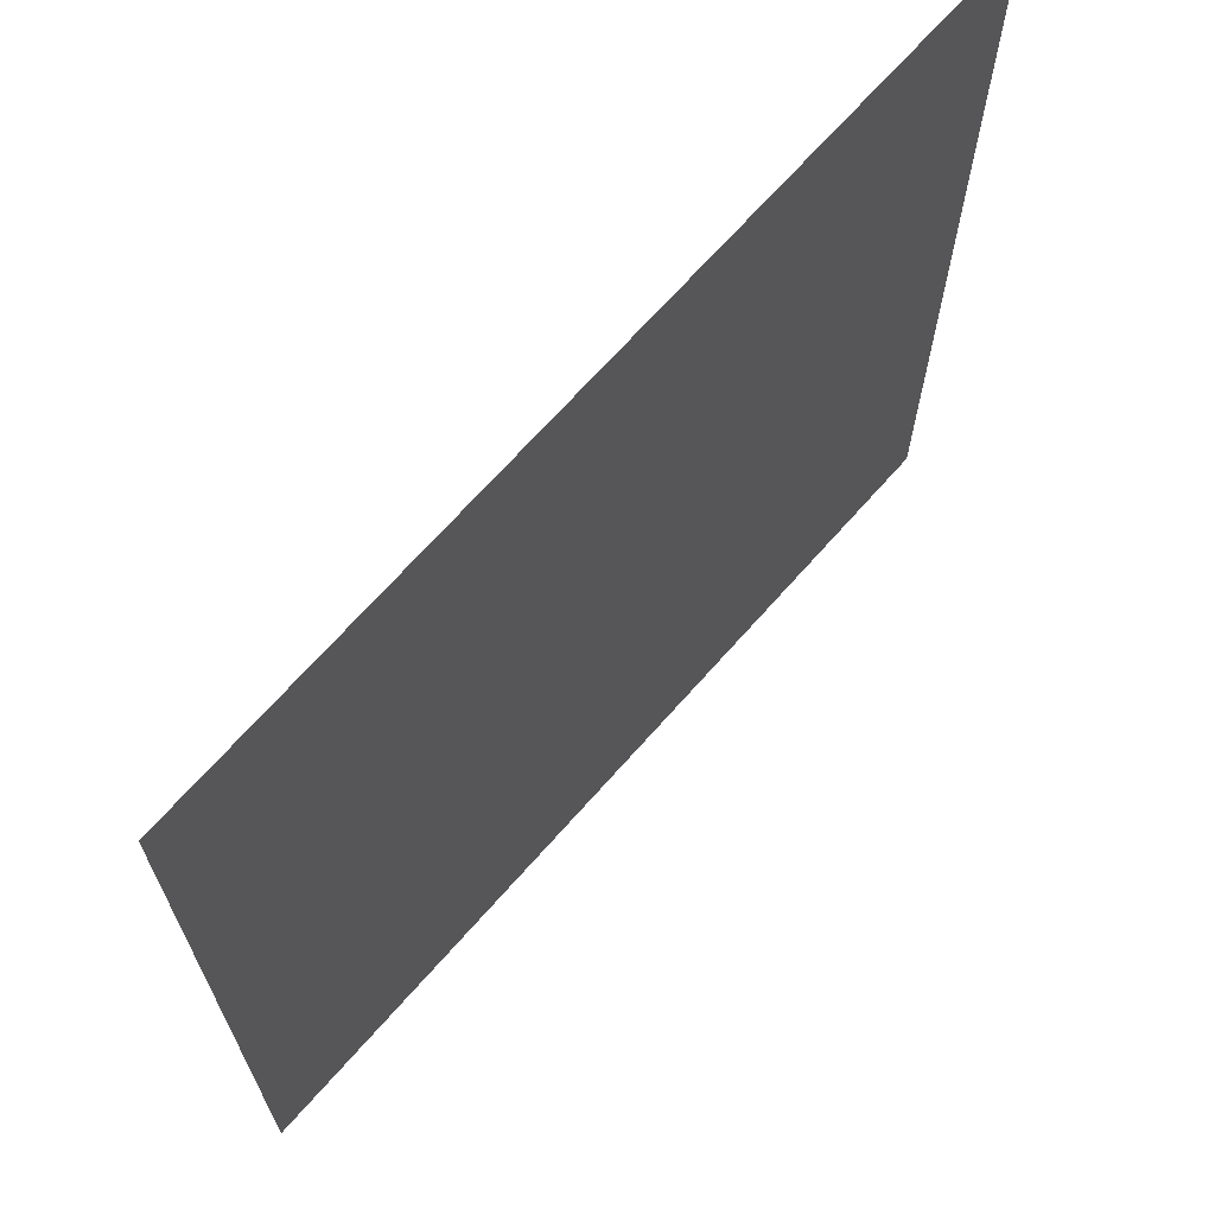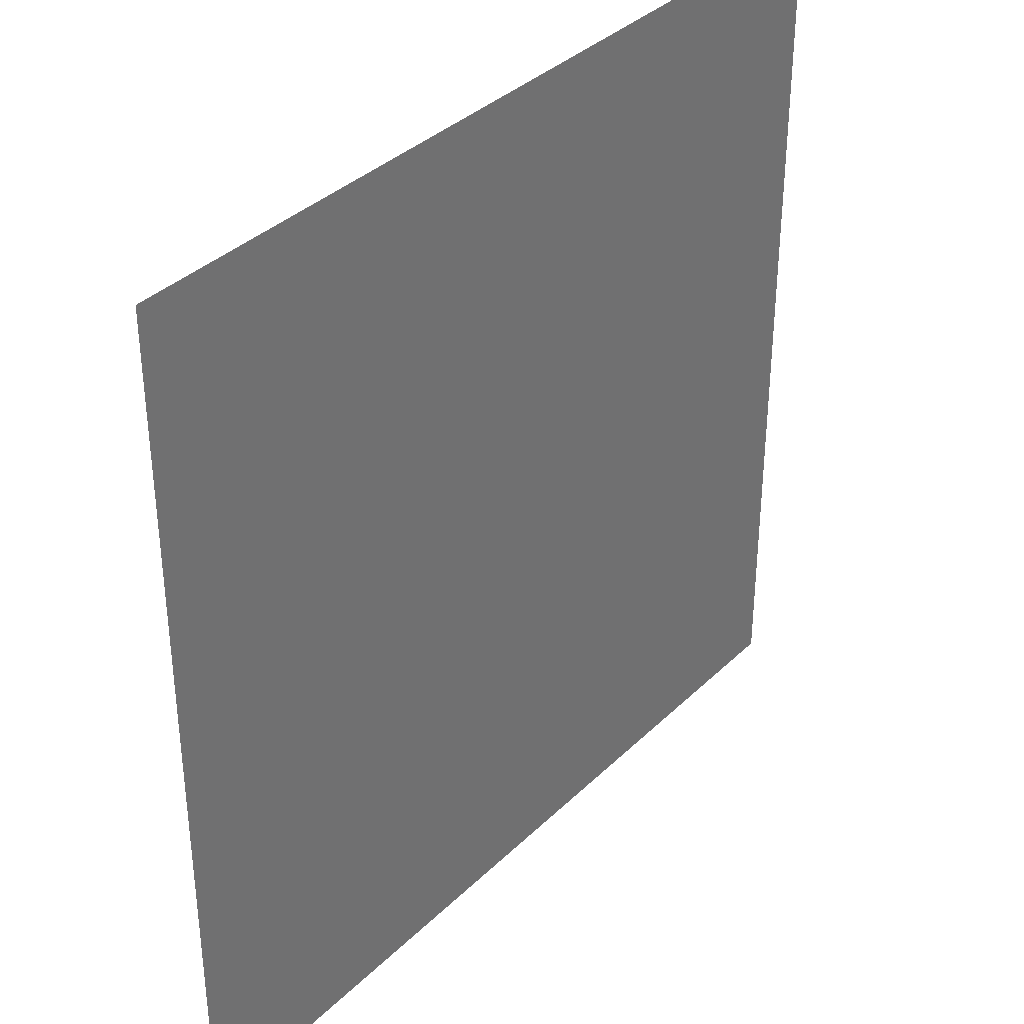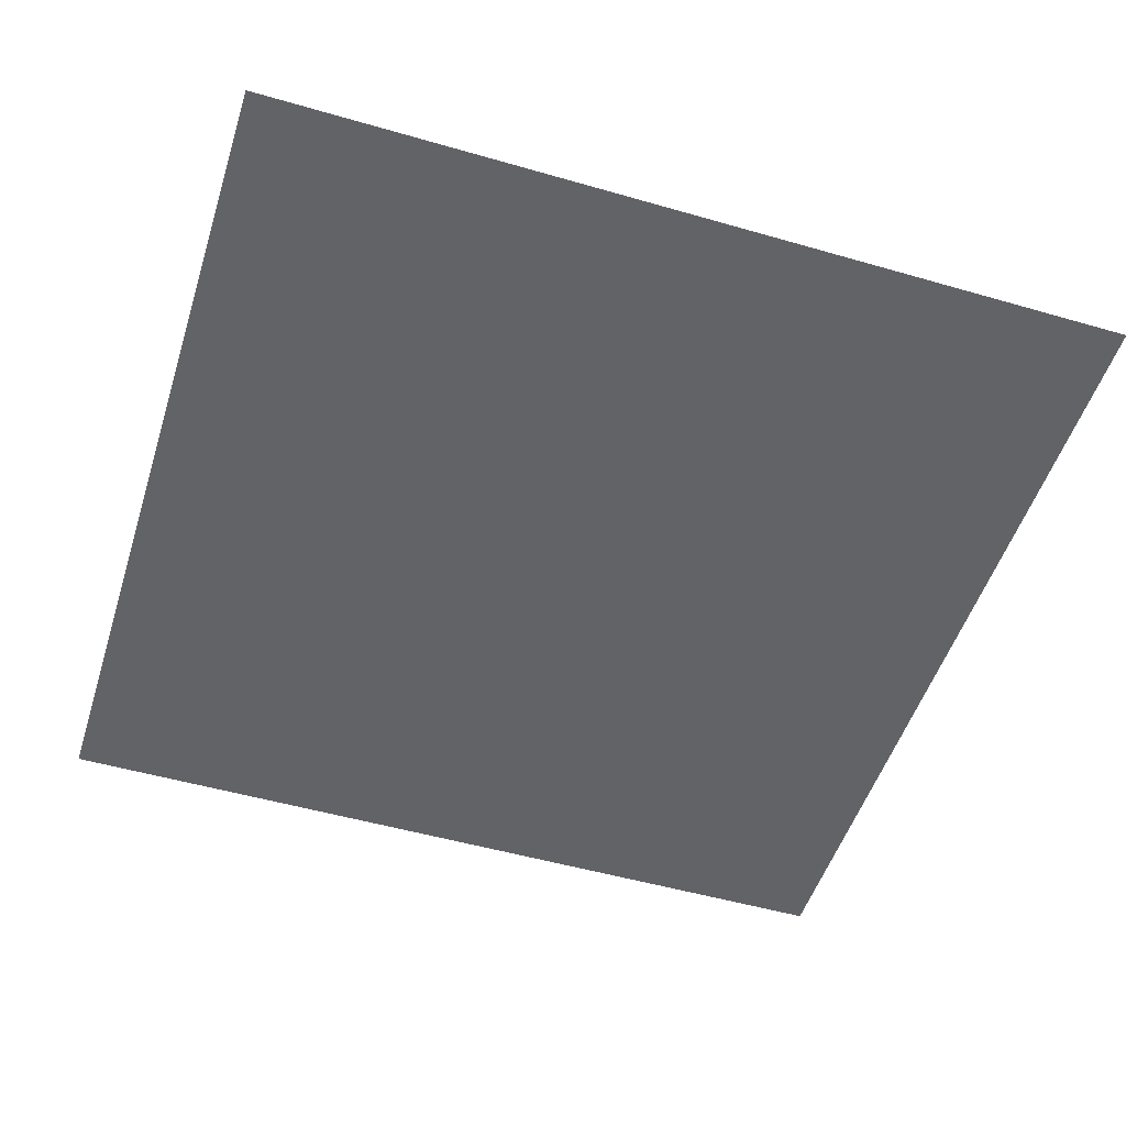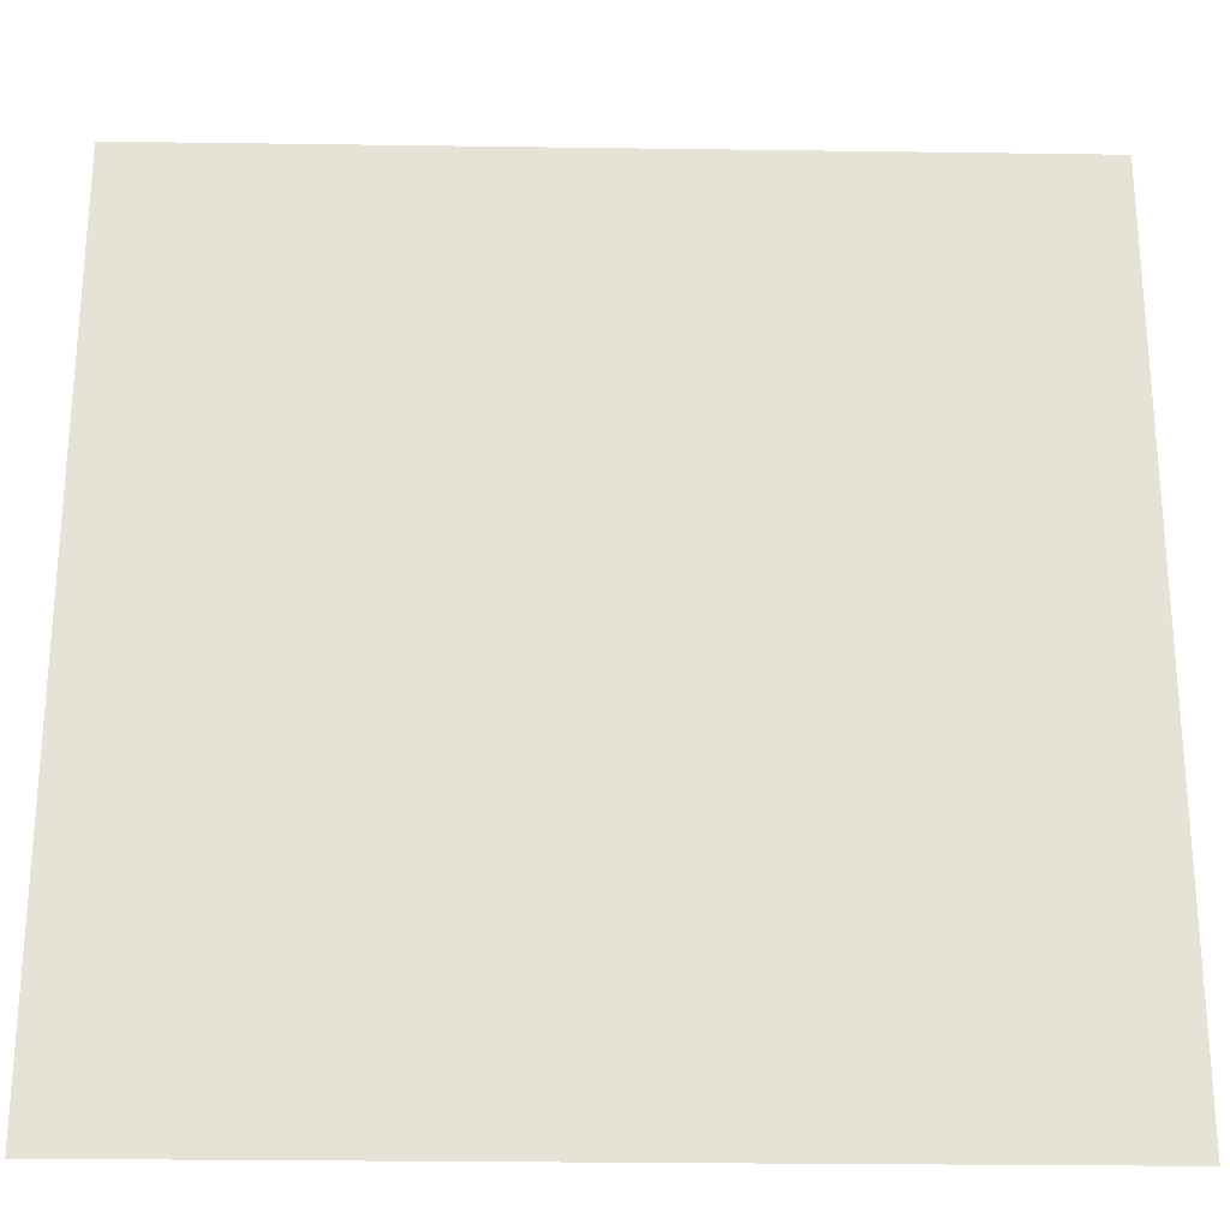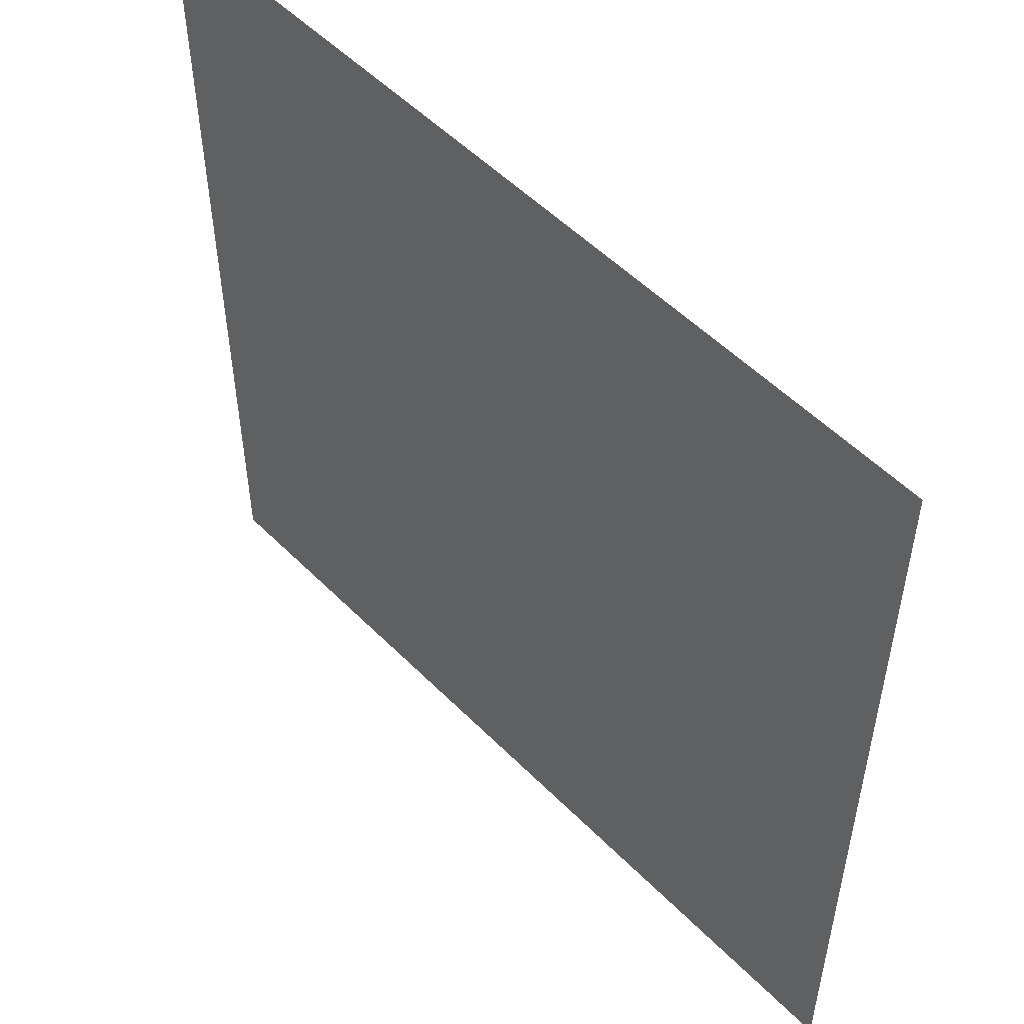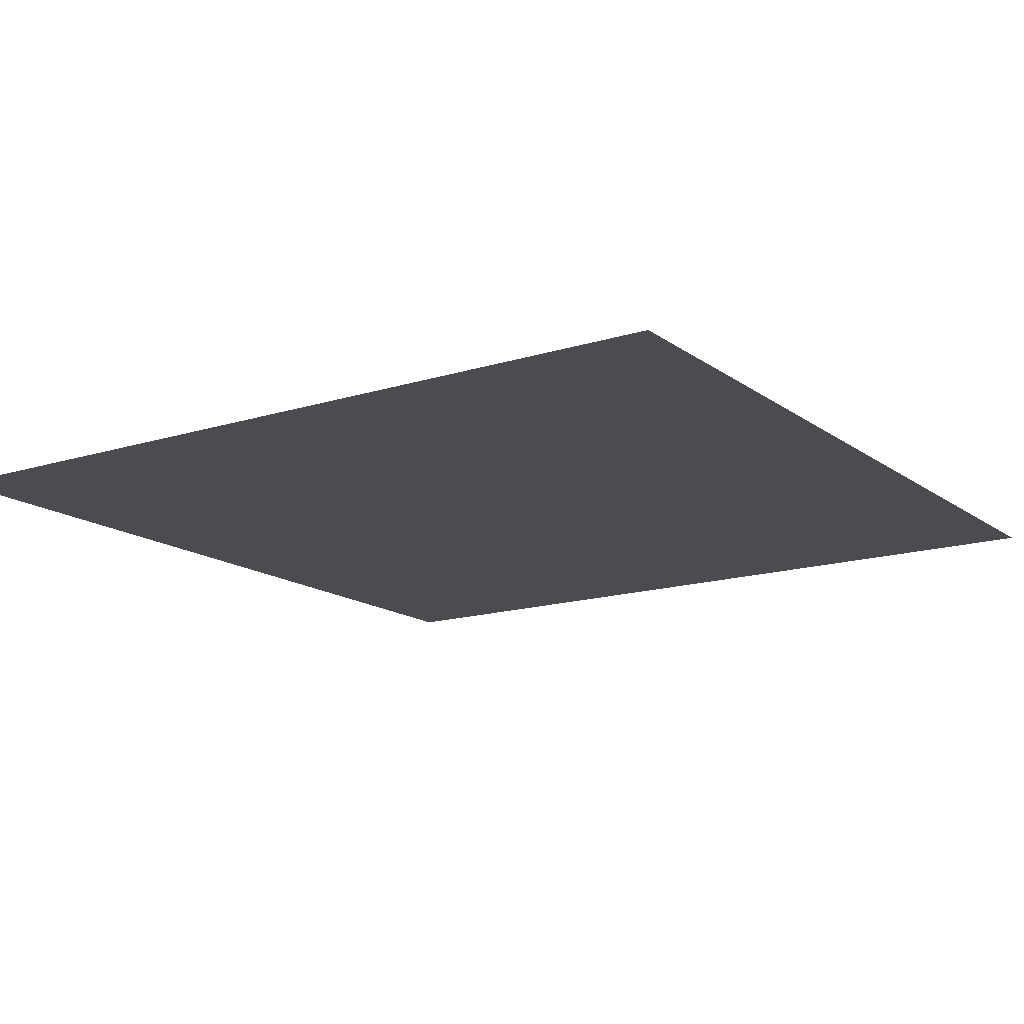
<metadata>
{"format":"obj","ext":"obj","renderer":"f3d","projection":"perspective","resolution":1024,"background":"white","views":[{"elev":68.4,"azim":131.4,"up":"+Z"},{"elev":36.3,"azim":128.9,"up":"+Z"},{"elev":-50.9,"azim":-107.5,"up":"+Y"},{"elev":-25.7,"azim":178.7,"up":"+Z"},{"elev":52.9,"azim":47.0,"up":"+Z"},{"elev":-15.2,"azim":-146.1,"up":"+Y"}]}
</metadata>
<code>
o Plane
v -1 -1e-05 1
v 1 -1e-05 1
v -1 -1e-05 -1
v 1 -1e-05 -1
v -1 0 1
v 1 0 1
v -1 0 -1
v 1 0 -1
f 1 2 4 3
f 5 7 8 6
f 1 3 7 5
f 2 1 5 6
f 4 2 6 8
f 3 4 8 7

</code>
